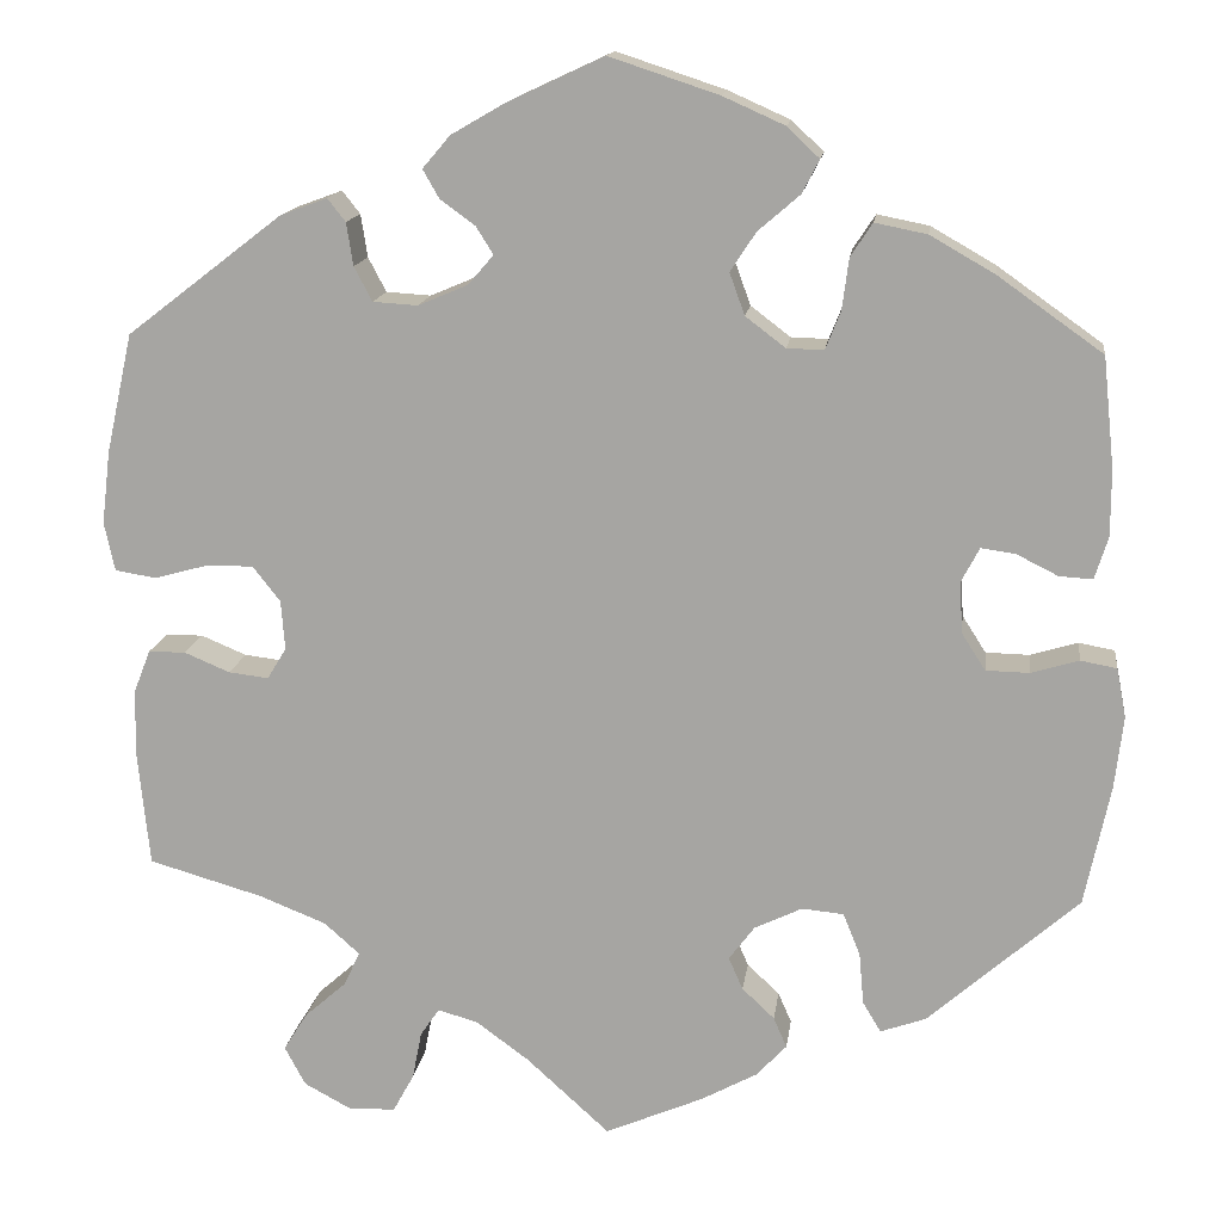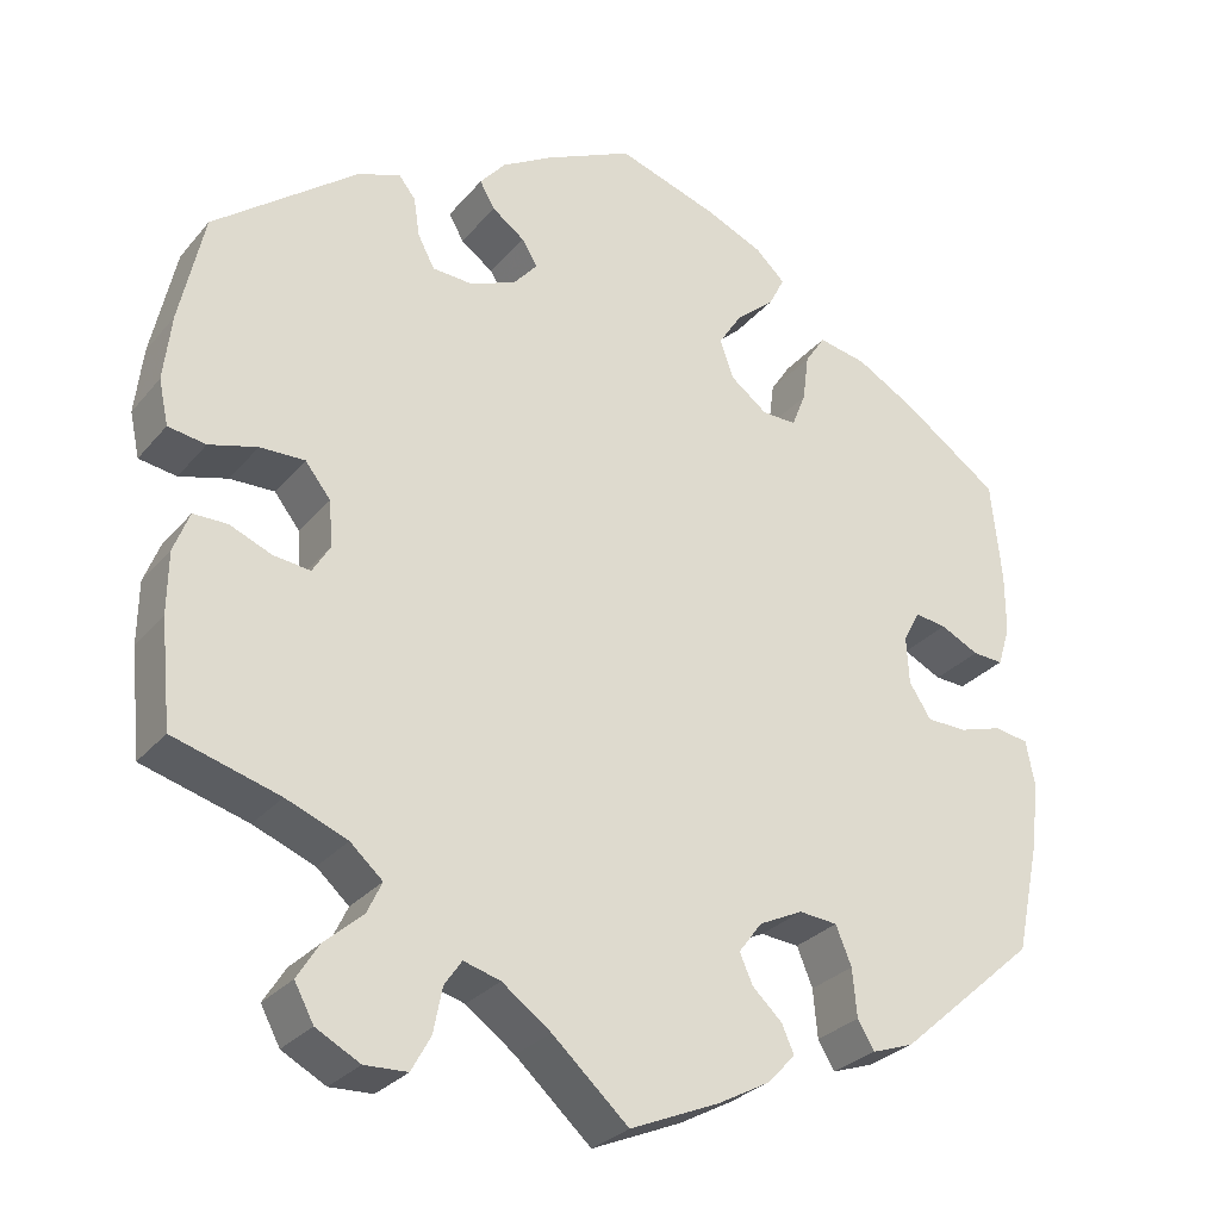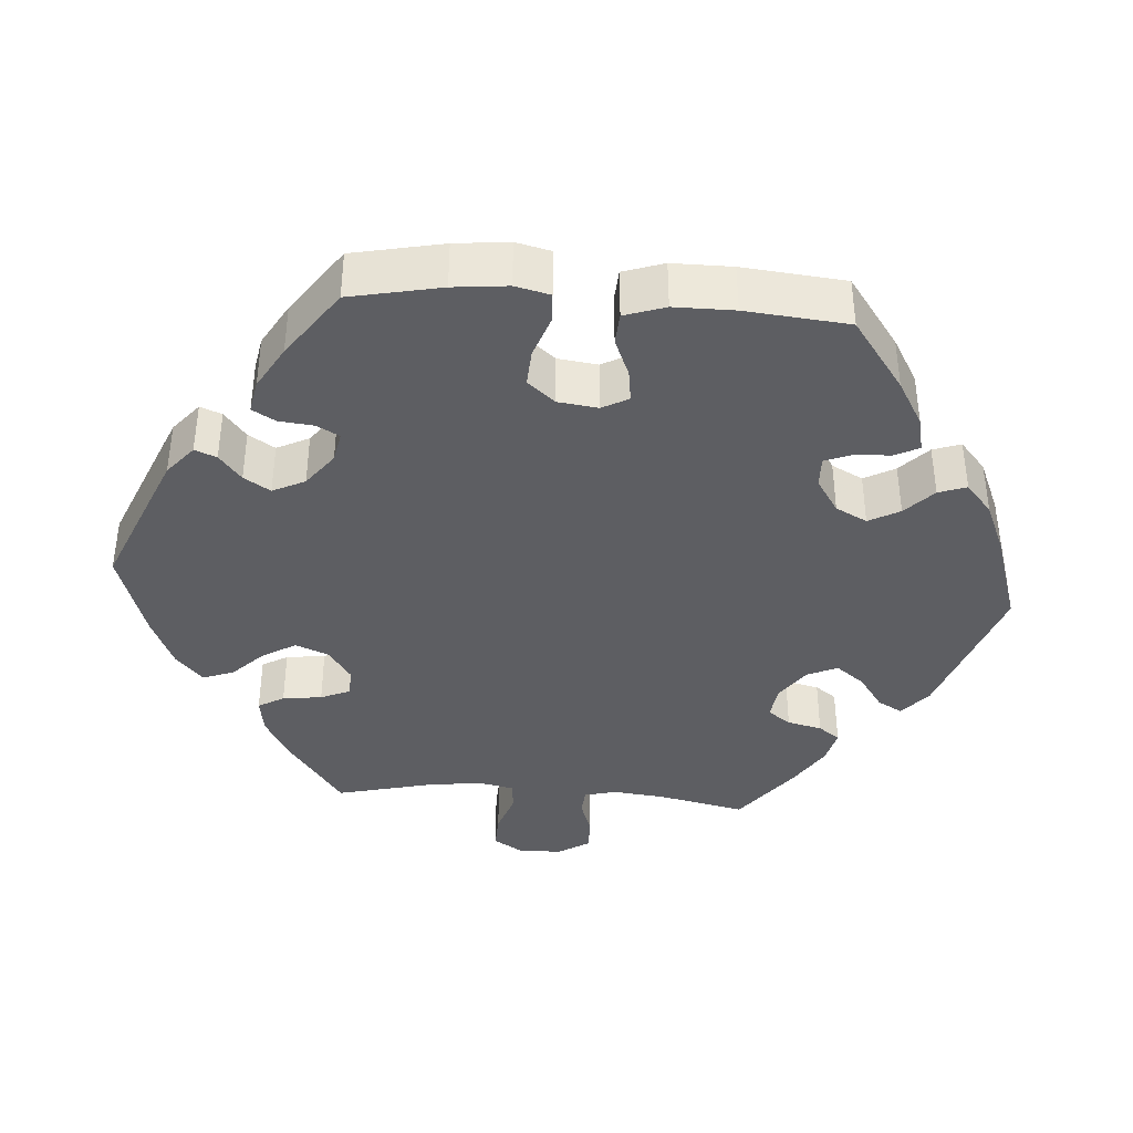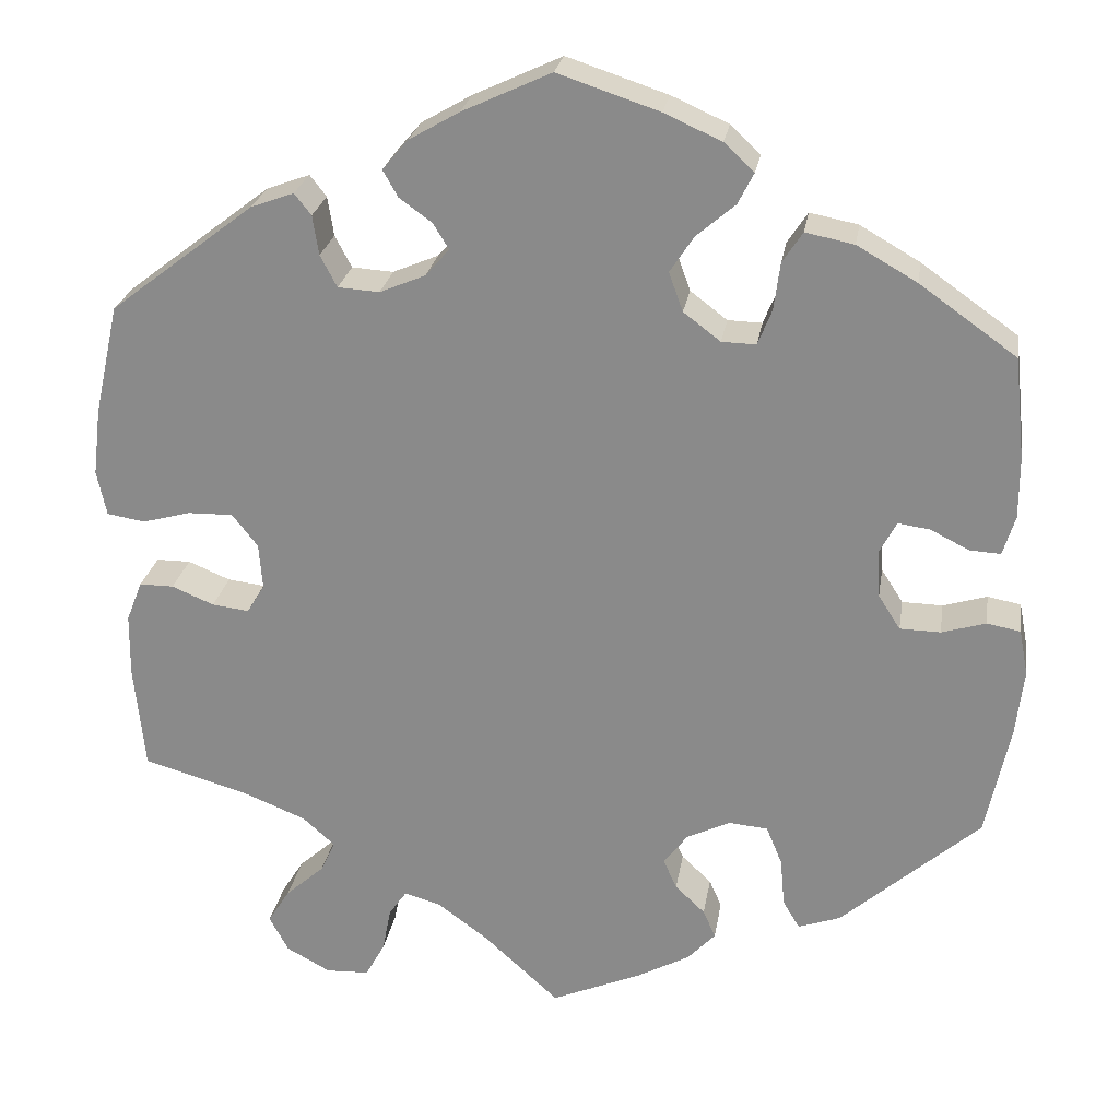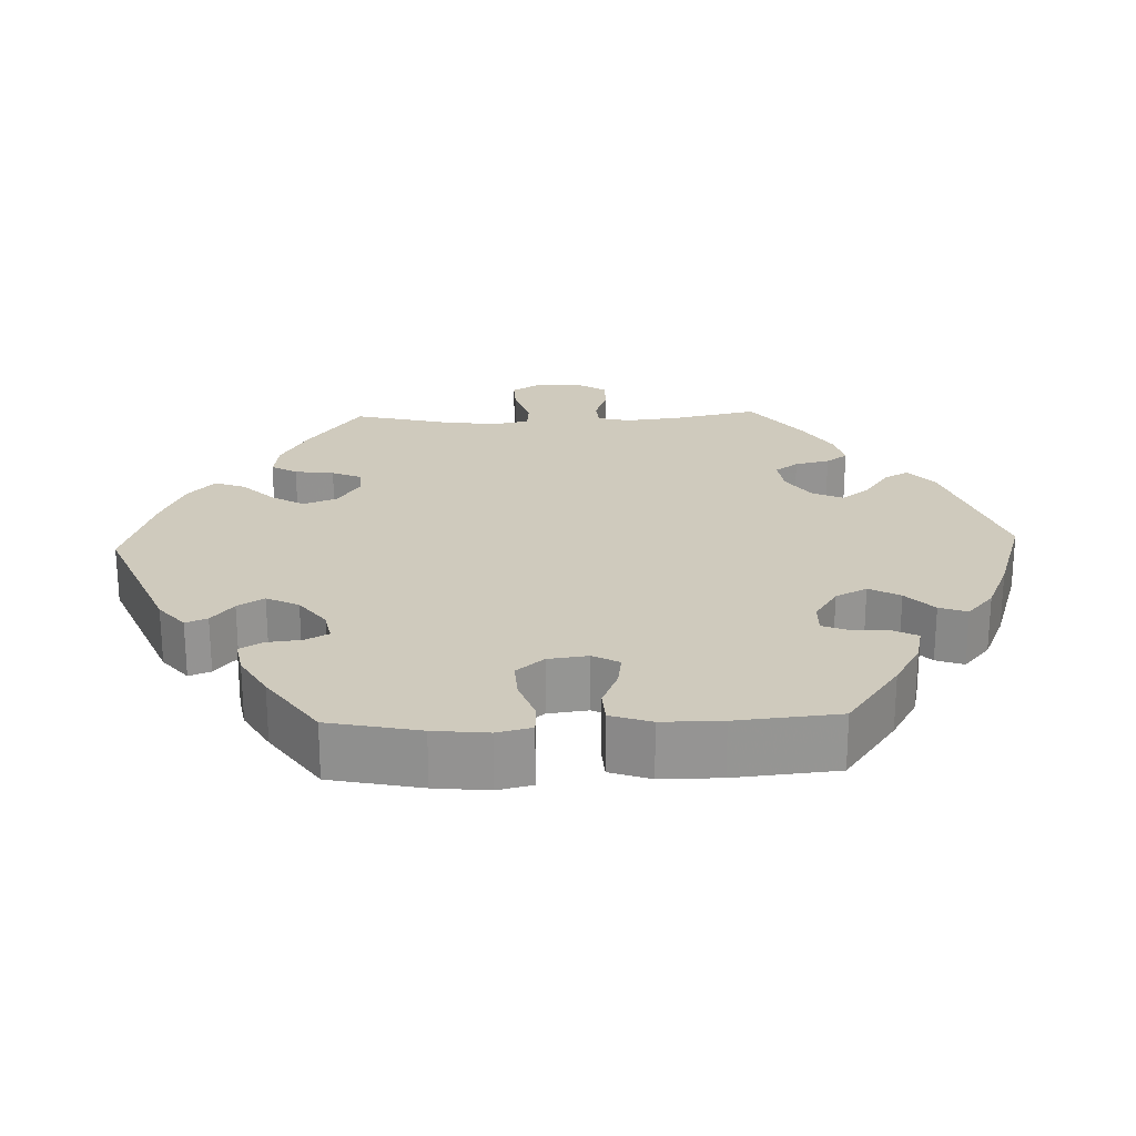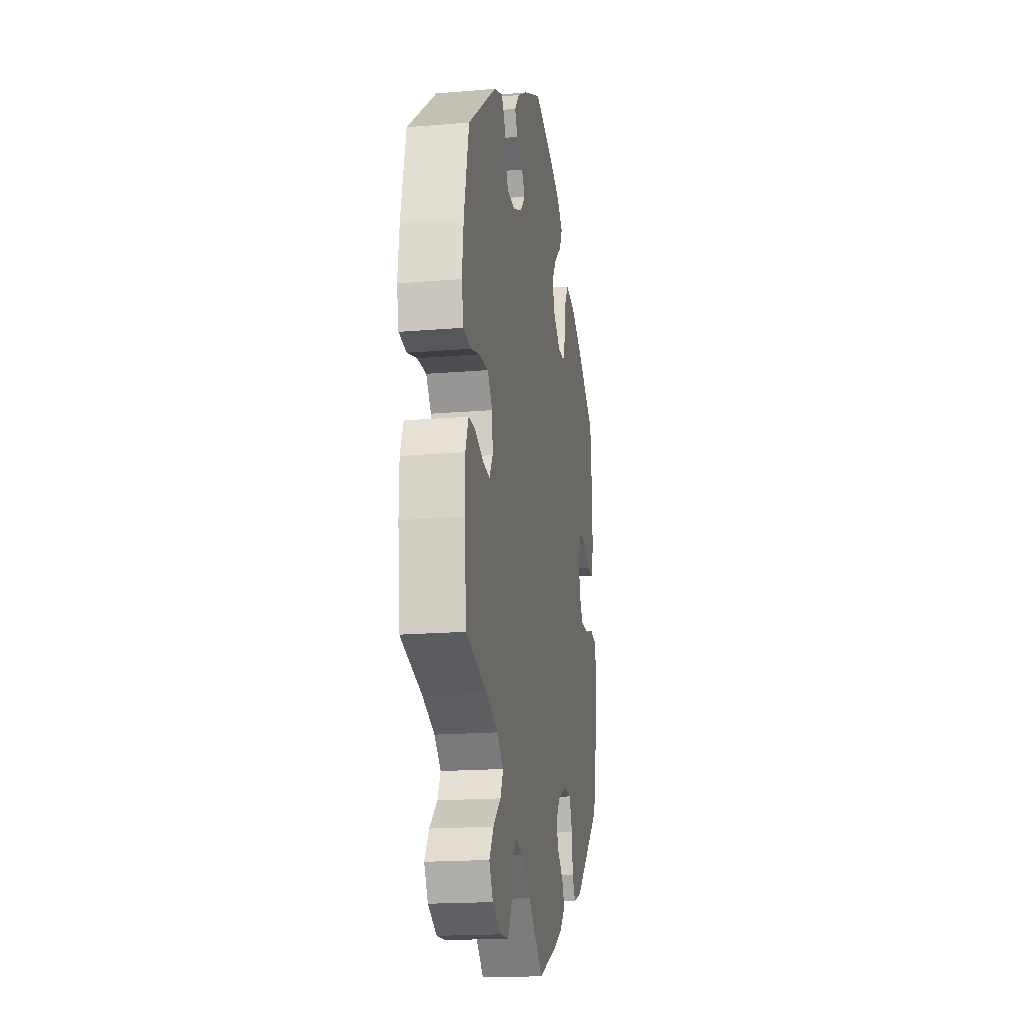
<metadata>
{"format":"obj","ext":"obj","renderer":"f3d","projection":"perspective","resolution":1024,"background":"white","views":[{"elev":14.6,"azim":7.4,"up":"+Z"},{"elev":-28.7,"azim":-31.6,"up":"+Z"},{"elev":-38.8,"azim":25.7,"up":"+Y"},{"elev":24.8,"azim":9.1,"up":"+Z"},{"elev":23.0,"azim":27.9,"up":"+Y"},{"elev":-17.8,"azim":-80.6,"up":"+Z"}]}
</metadata>
<code>
v -0.087 0.07 -0.499
v -0.143 0.07 -0.458
v -0.185 0.07 -0.446
v -0.205 0.07 -0.475
v -0.215 0.07 -0.526
v -0.237 0.07 -0.566
v -0.286 0.07 -0.568
v -0.336 0.07 -0.541
v -0.358 0.07 -0.5
v -0.333 0.07 -0.46
v -0.289 0.07 -0.421
v -0.272 0.07 -0.385
v -0.309 0.07 -0.352
v -0.379 0.07 -0.324
v -0.5 0.07 -0.289
v -0.512 0.07 -0.169
v -0.511 0.07 -0.098
v -0.493 0.07 -0.052
v -0.454 0.07 -0.052
v -0.406 0.07 -0.072
v -0.364 0.07 -0.077
v -0.344 0.07 -0.044
v -0.348 0.07 0.008
v -0.377 0.07 0.045
v -0.428 0.07 0.044
v -0.483 0.07 0.029
v -0.526 0.07 0.036
v -0.537 0.07 0.087
v -0.528 0.07 0.163
v -0.5 0.07 0.289
v -0.336 0.07 0.415
v -0.287 0.07 0.433
v -0.268 0.07 0.409
v -0.261 0.07 0.364
v -0.242 0.07 0.328
v -0.195 0.07 0.325
v -0.143 0.07 0.347
v -0.116 0.07 0.378
v -0.134 0.07 0.407
v -0.171 0.07 0.434
v -0.188 0.07 0.464
v -0.159 0.07 0.498
v -0.102 0.07 0.531
v -0.001 0.07 0.578
v 0.114 0.07 0.54
v 0.179 0.07 0.511
v 0.213 0.07 0.479
v 0.195 0.07 0.444
v 0.151 0.07 0.406
v 0.124 0.07 0.365
v 0.14 0.07 0.321
v 0.182 0.07 0.289
v 0.221 0.07 0.288
v 0.237 0.07 0.328
v 0.244 0.07 0.382
v 0.267 0.07 0.417
v 0.322 0.07 0.406
v 0.39 0.07 0.367
v 0.5 0.07 0.289
v 0.512 0.07 0.173
v 0.512 0.07 0.104
v 0.498 0.07 0.059
v 0.463 0.07 0.061
v 0.419 0.07 0.083
v 0.383 0.07 0.088
v 0.364 0.07 0.052
v 0.367 0.07 -0.002
v 0.392 0.07 -0.041
v 0.438 0.07 -0.042
v 0.488 0.07 -0.027
v 0.526 0.07 -0.034
v 0.536 0.07 -0.086
v 0.527 0.07 -0.162
v 0.5 0.07 -0.289
v 0.342 0.07 -0.428
v 0.294 0.07 -0.445
v 0.275 0.07 -0.413
v 0.27 0.07 -0.358
v 0.252 0.07 -0.314
v 0.208 0.07 -0.31
v 0.158 0.07 -0.334
v 0.131 0.07 -0.37
v 0.146 0.07 -0.404
v 0.18 0.07 -0.436
v 0.194 0.07 -0.468
v 0.162 0.07 -0.502
v 0.103 0.07 -0.534
v 0 0.07 -0.578
v -0.087 0 -0.499
v -0.143 0 -0.458
v -0.185 0 -0.446
v -0.205 0 -0.475
v -0.215 0 -0.526
v -0.237 0 -0.566
v -0.286 0 -0.568
v -0.336 0 -0.541
v -0.358 0 -0.5
v -0.333 0 -0.46
v -0.289 0 -0.421
v -0.272 0 -0.385
v -0.309 0 -0.352
v -0.379 0 -0.324
v -0.5 0 -0.289
v -0.512 0 -0.169
v -0.511 0 -0.098
v -0.493 0 -0.052
v -0.454 0 -0.052
v -0.406 0 -0.072
v -0.364 0 -0.077
v -0.344 0 -0.044
v -0.348 0 0.008
v -0.377 0 0.045
v -0.428 0 0.044
v -0.483 0 0.029
v -0.526 0 0.036
v -0.537 0 0.087
v -0.528 0 0.163
v -0.5 0 0.289
v -0.336 0 0.415
v -0.287 0 0.433
v -0.268 0 0.409
v -0.261 0 0.364
v -0.242 0 0.328
v -0.195 0 0.325
v -0.143 0 0.347
v -0.116 0 0.378
v -0.134 0 0.407
v -0.171 0 0.434
v -0.188 0 0.464
v -0.159 0 0.498
v -0.102 0 0.531
v -0.001 0 0.578
v 0.114 0 0.54
v 0.179 0 0.511
v 0.213 0 0.479
v 0.195 0 0.444
v 0.151 0 0.406
v 0.124 0 0.365
v 0.14 0 0.321
v 0.182 0 0.289
v 0.221 0 0.288
v 0.237 0 0.328
v 0.244 0 0.382
v 0.267 0 0.417
v 0.322 0 0.406
v 0.39 0 0.367
v 0.5 0 0.289
v 0.512 0 0.173
v 0.512 0 0.104
v 0.498 0 0.059
v 0.463 0 0.061
v 0.419 0 0.083
v 0.383 0 0.088
v 0.364 0 0.052
v 0.367 0 -0.002
v 0.392 0 -0.041
v 0.438 0 -0.042
v 0.488 0 -0.027
v 0.526 0 -0.034
v 0.536 0 -0.086
v 0.527 0 -0.162
v 0.5 0 -0.289
v 0.342 0 -0.428
v 0.294 0 -0.445
v 0.275 0 -0.413
v 0.27 0 -0.358
v 0.252 0 -0.314
v 0.208 0 -0.31
v 0.158 0 -0.334
v 0.131 0 -0.37
v 0.146 0 -0.404
v 0.18 0 -0.436
v 0.194 0 -0.468
v 0.162 0 -0.502
v 0.103 0 -0.534
v 0 0 -0.578
f 87 88 1
f 86 87 1 2
f 83 84 85 86
f 82 83 86 2
f 81 82 2 3
f 80 81 3
f 75 76 77 78
f 75 78 79
f 74 75 79
f 73 74 79 80
f 69 70 71 72
f 68 69 72 73
f 61 62 63 64
f 61 64 65
f 60 61 65
f 59 60 65
f 58 59 65
f 57 58 65 66
f 54 55 56 57
f 53 54 57 66
f 46 47 48 49
f 46 49 50
f 45 46 50
f 44 45 50
f 43 44 50 51
f 39 40 41 42
f 38 39 42 43
f 31 32 33 34
f 31 34 35
f 30 31 35
f 29 30 35 36
f 25 26 27 28
f 24 25 28 29
f 17 18 19 20
f 17 20 21
f 14 15 16 17
f 13 14 17 21
f 12 13 21 22
f 8 9 10 11
f 8 11 12
f 7 8 12
f 4 5 6 7
f 3 4 7 12
f 68 73 80 3
f 52 53 66 67
f 51 52 67
f 38 43 51 67
f 37 38 67 68
f 24 29 36 37
f 23 24 37 68
f 22 23 68
f 3 12 22 68
f 89 176 175
f 90 89 175 174
f 174 173 172 171
f 90 174 171 170
f 91 90 170 169
f 91 169 168
f 166 165 164 163
f 167 166 163
f 167 163 162
f 168 167 162 161
f 160 159 158 157
f 161 160 157 156
f 152 151 150 149
f 153 152 149
f 153 149 148
f 153 148 147
f 153 147 146
f 154 153 146 145
f 145 144 143 142
f 154 145 142 141
f 137 136 135 134
f 138 137 134
f 138 134 133
f 138 133 132
f 139 138 132 131
f 130 129 128 127
f 131 130 127 126
f 122 121 120 119
f 123 122 119
f 123 119 118
f 124 123 118 117
f 116 115 114 113
f 117 116 113 112
f 108 107 106 105
f 109 108 105
f 105 104 103 102
f 109 105 102 101
f 110 109 101 100
f 99 98 97 96
f 100 99 96
f 100 96 95
f 95 94 93 92
f 100 95 92 91
f 91 168 161 156
f 155 154 141 140
f 155 140 139
f 155 139 131 126
f 156 155 126 125
f 125 124 117 112
f 156 125 112 111
f 156 111 110
f 156 110 100 91
f 1 89 90 2
f 2 90 91 3
f 3 91 92 4
f 4 92 93 5
f 5 93 94 6
f 6 94 95 7
f 7 95 96 8
f 8 96 97 9
f 9 97 98 10
f 10 98 99 11
f 11 99 100 12
f 12 100 101 13
f 13 101 102 14
f 14 102 103 15
f 15 103 104 16
f 16 104 105 17
f 17 105 106 18
f 18 106 107 19
f 19 107 108 20
f 20 108 109 21
f 21 109 110 22
f 22 110 111 23
f 23 111 112 24
f 24 112 113 25
f 25 113 114 26
f 26 114 115 27
f 27 115 116 28
f 28 116 117 29
f 29 117 118 30
f 30 118 119 31
f 31 119 120 32
f 32 120 121 33
f 33 121 122 34
f 34 122 123 35
f 35 123 124 36
f 36 124 125 37
f 37 125 126 38
f 38 126 127 39
f 39 127 128 40
f 40 128 129 41
f 41 129 130 42
f 42 130 131 43
f 43 131 132 44
f 44 132 133 45
f 45 133 134 46
f 46 134 135 47
f 47 135 136 48
f 48 136 137 49
f 49 137 138 50
f 50 138 139 51
f 51 139 140 52
f 52 140 141 53
f 53 141 142 54
f 54 142 143 55
f 55 143 144 56
f 56 144 145 57
f 57 145 146 58
f 58 146 147 59
f 59 147 148 60
f 60 148 149 61
f 61 149 150 62
f 62 150 151 63
f 63 151 152 64
f 64 152 153 65
f 65 153 154 66
f 66 154 155 67
f 67 155 156 68
f 68 156 157 69
f 69 157 158 70
f 70 158 159 71
f 71 159 160 72
f 72 160 161 73
f 73 161 162 74
f 74 162 163 75
f 75 163 164 76
f 76 164 165 77
f 77 165 166 78
f 78 166 167 79
f 79 167 168 80
f 80 168 169 81
f 81 169 170 82
f 82 170 171 83
f 83 171 172 84
f 84 172 173 85
f 85 173 174 86
f 86 174 175 87
f 87 175 176 88
f 88 176 89 1

</code>
